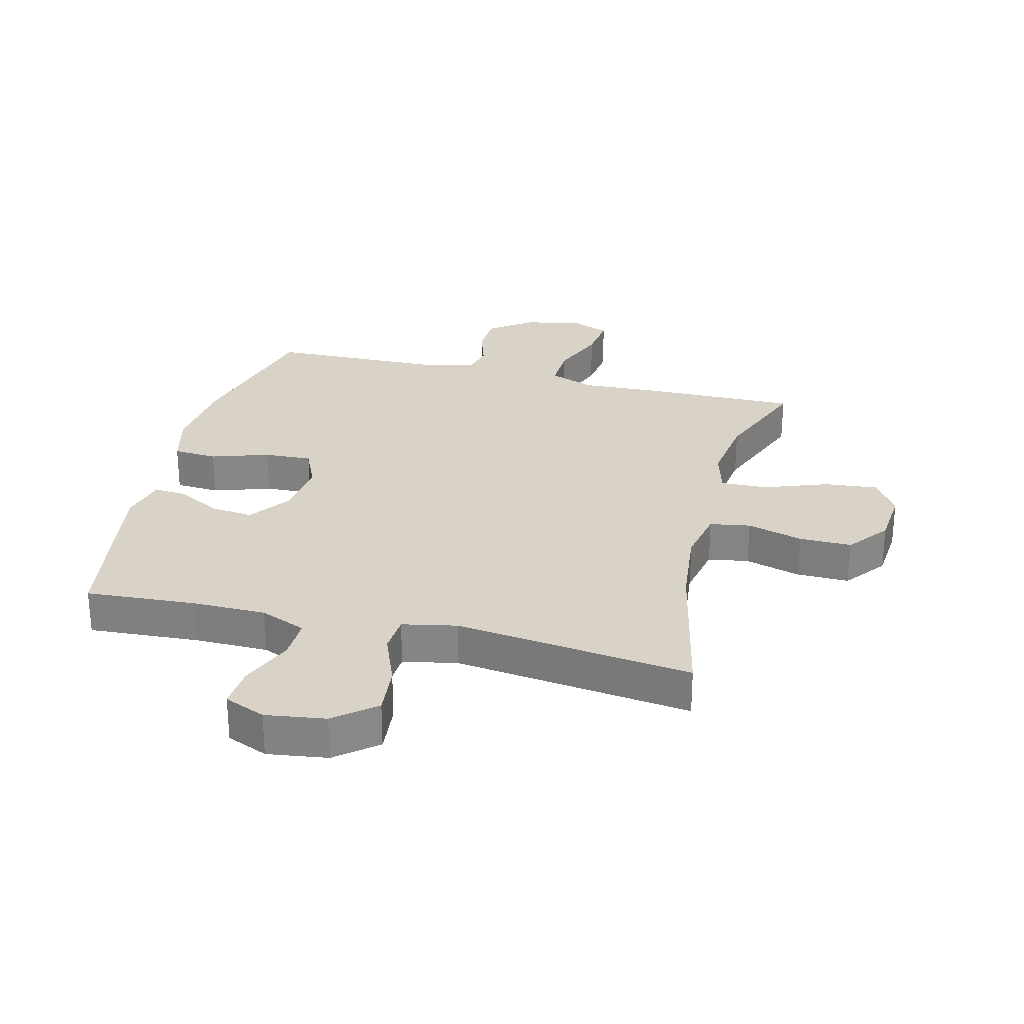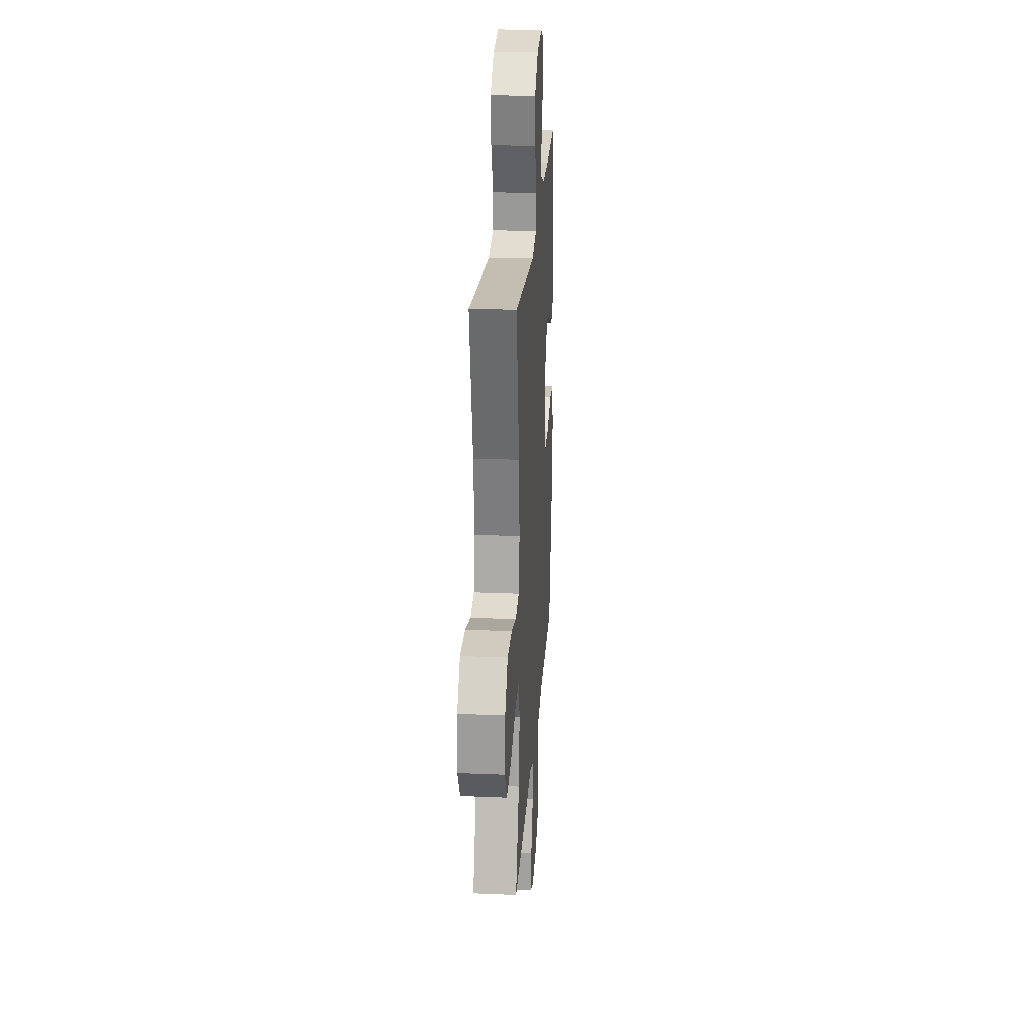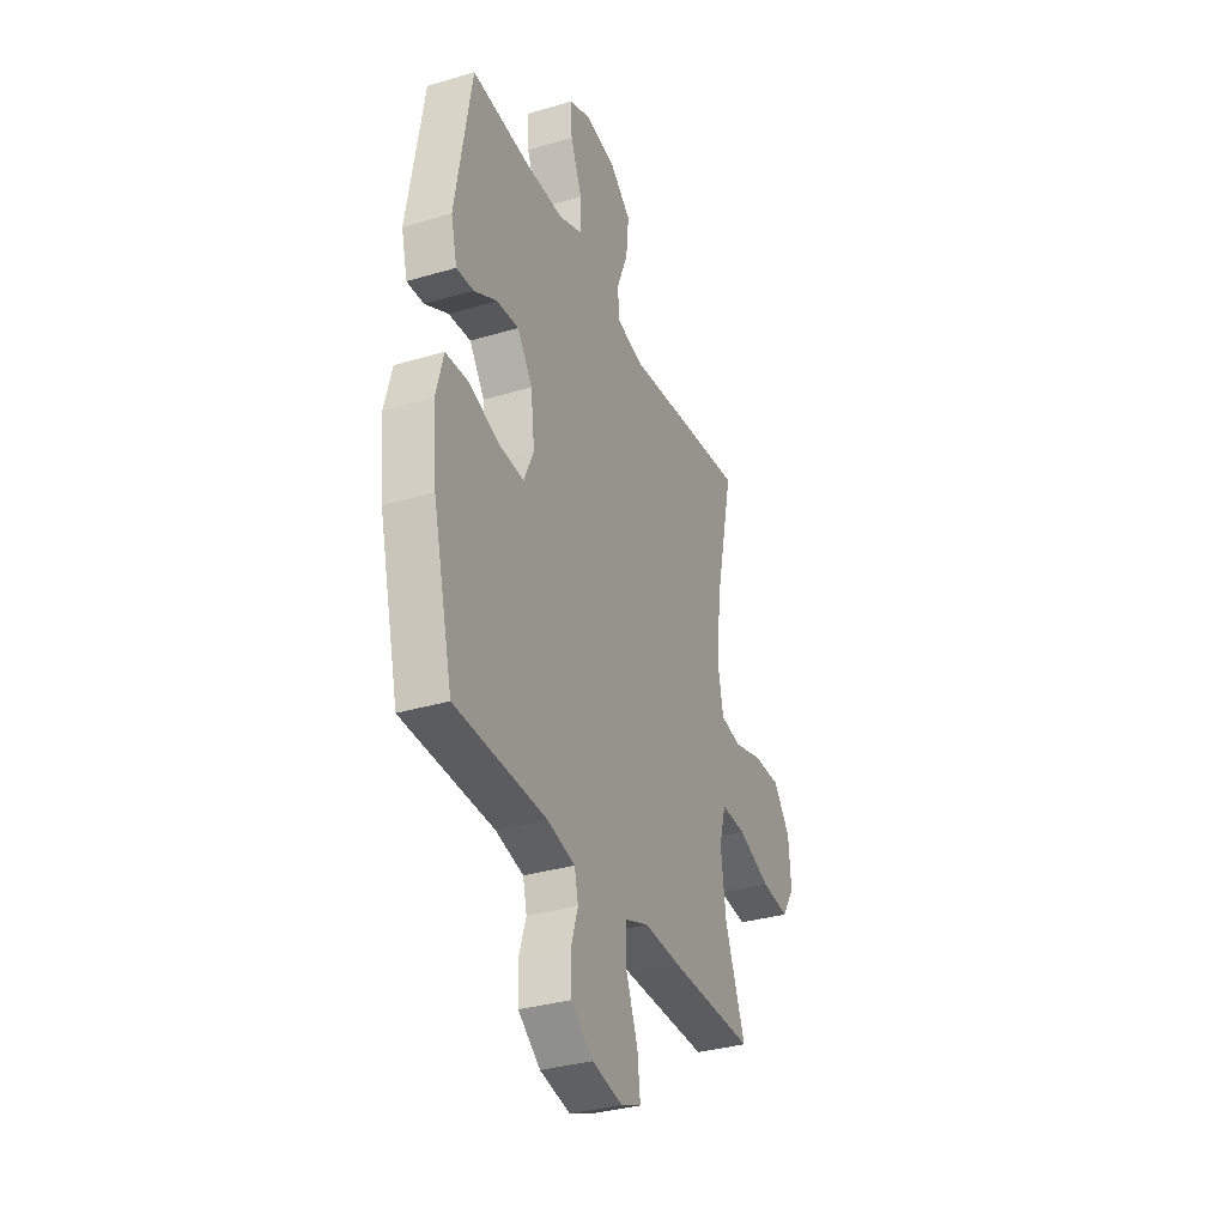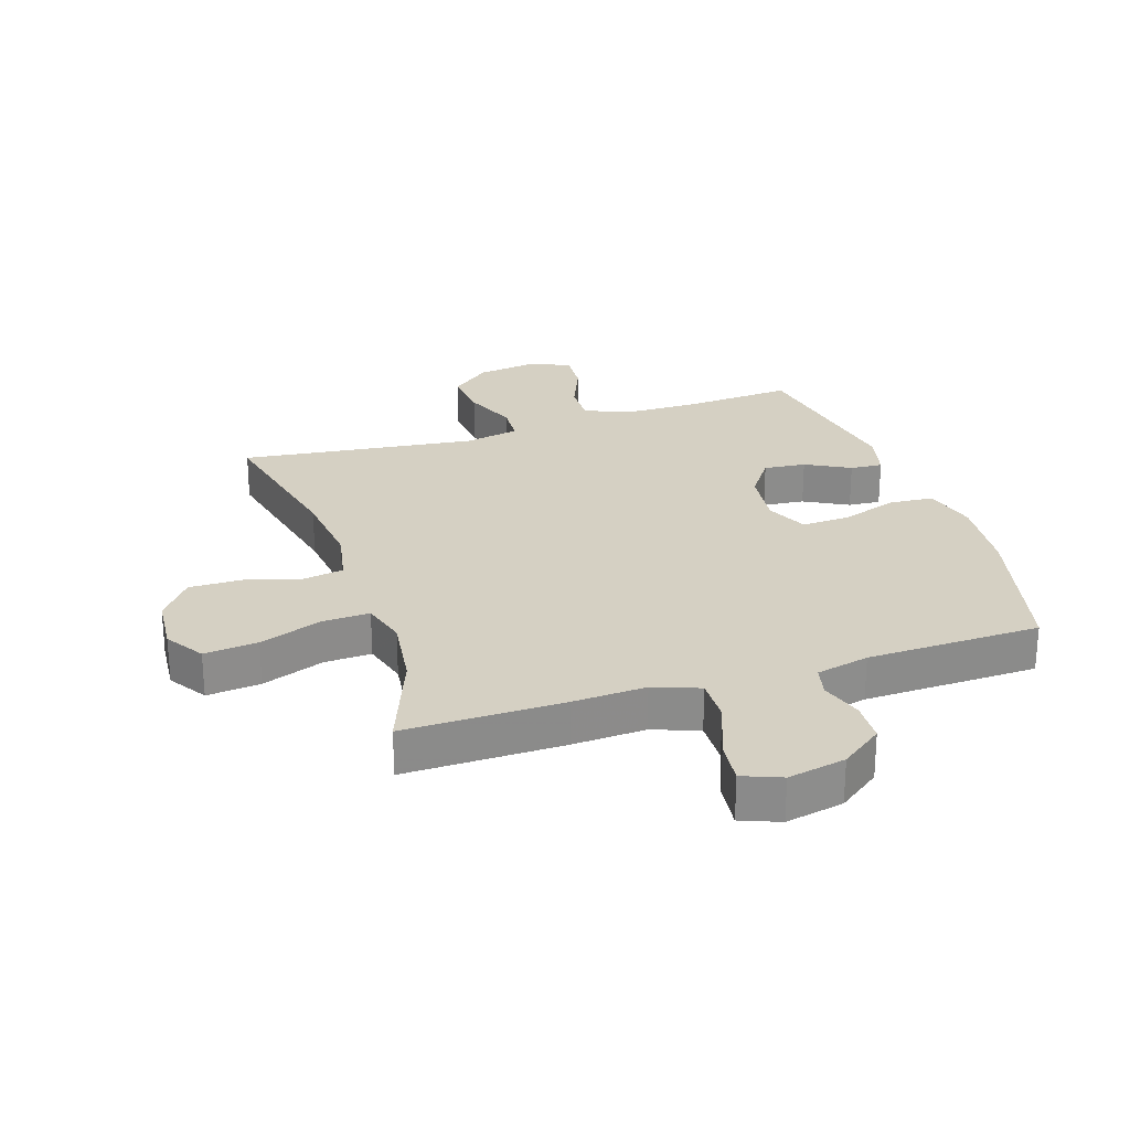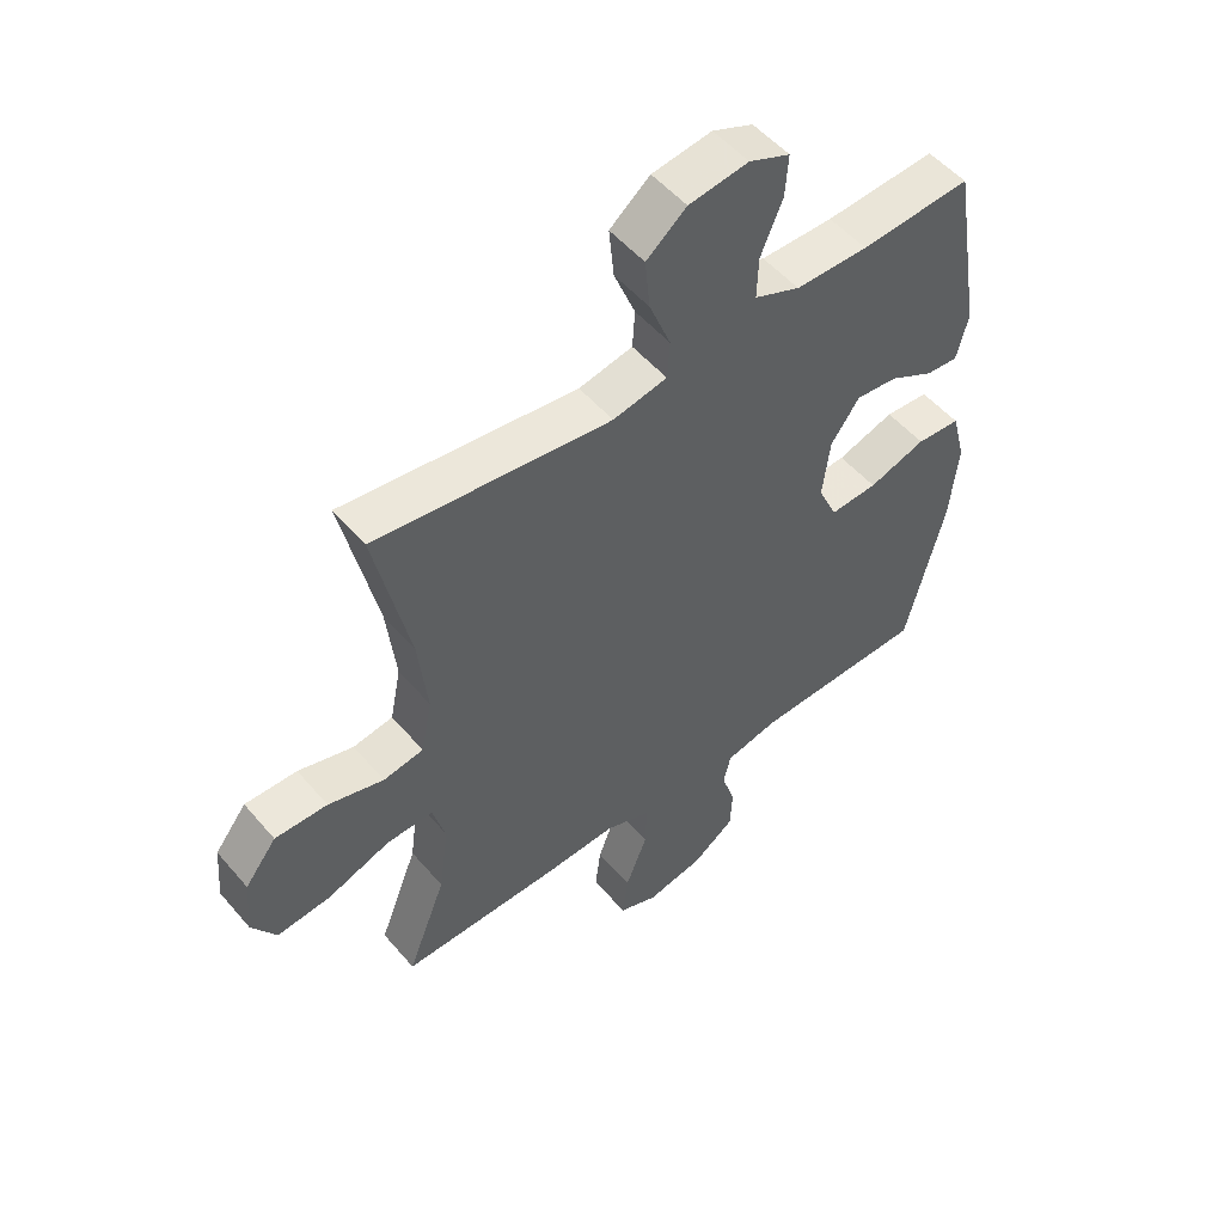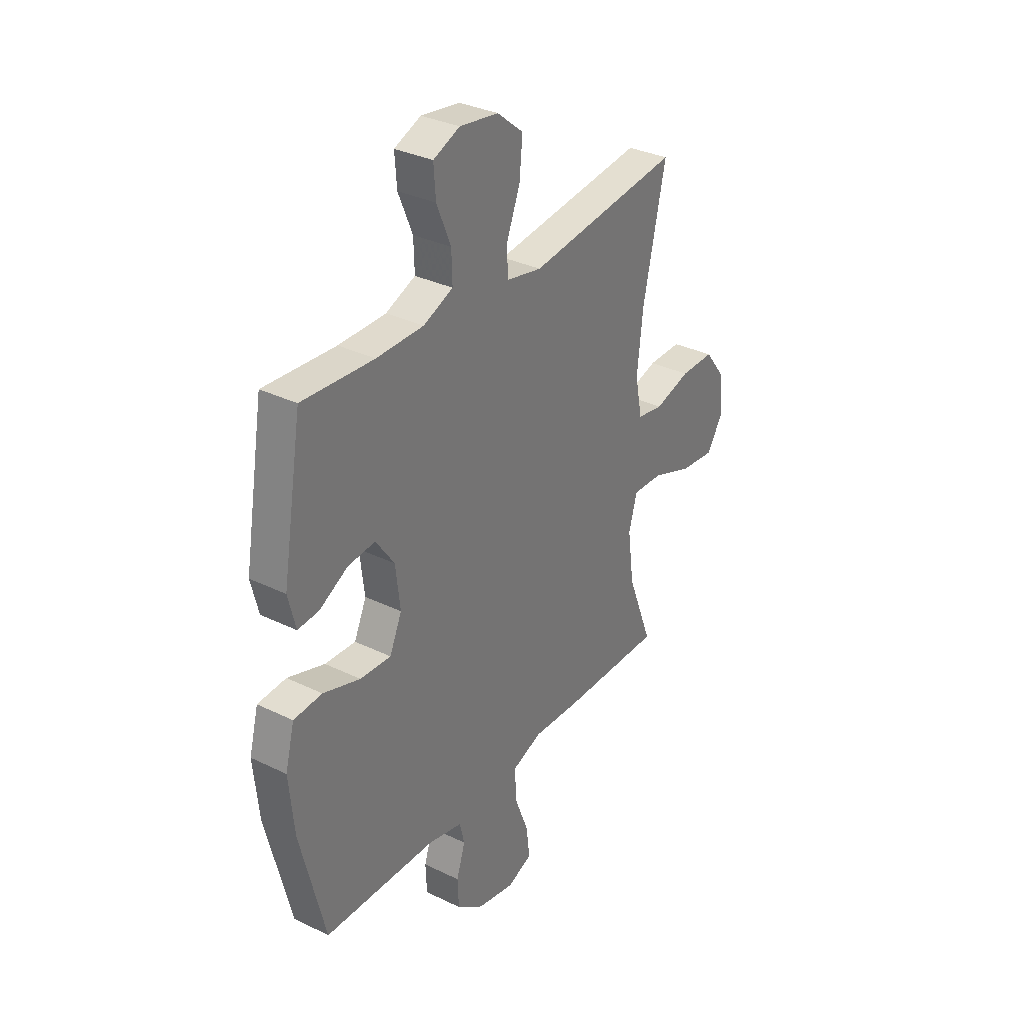
<metadata>
{"format":"obj","ext":"obj","renderer":"f3d","projection":"perspective","resolution":1024,"background":"white","views":[{"elev":28.0,"azim":14.1,"up":"+Y"},{"elev":24.2,"azim":93.9,"up":"+Z"},{"elev":-33.7,"azim":-68.0,"up":"+Z"},{"elev":26.0,"azim":161.8,"up":"+Y"},{"elev":52.3,"azim":140.8,"up":"+Z"},{"elev":32.8,"azim":-56.0,"up":"+Z"}]}
</metadata>
<code>
v 0.5 0.07 0.5
v 0.443 0.07 0.241
v 0.428 0.07 0.107
v 0.446 0.07 0.017
v 0.512 0.07 0.006
v 0.603 0.07 0.032
v 0.689 0.07 0.033
v 0.741 0.07 -0.034
v 0.749 0.07 -0.128
v 0.709 0.07 -0.191
v 0.621 0.07 -0.182
v 0.518 0.07 -0.144
v 0.441 0.07 -0.141
v 0.42 0.07 -0.216
v 0.436 0.07 -0.335
v 0.5 0.07 -0.5
v 0.24 0.07 -0.497
v 0.12 0.07 -0.491
v 0.045 0.07 -0.519
v 0.047 0.07 -0.593
v 0.083 0.07 -0.686
v 0.092 0.07 -0.76
v 0.029 0.07 -0.785
v -0.066 0.07 -0.766
v -0.135 0.07 -0.715
v -0.138 0.07 -0.647
v -0.116 0.07 -0.578
v -0.128 0.07 -0.527
v -0.215 0.07 -0.507
v -0.5 0.07 -0.5
v -0.563 0.07 -0.245
v -0.576 0.07 -0.112
v -0.553 0.07 -0.024
v -0.481 0.07 -0.019
v -0.387 0.07 -0.05
v -0.309 0.07 -0.054
v -0.278 0.07 0.015
v -0.29 0.07 0.113
v -0.337 0.07 0.179
v -0.406 0.07 0.172
v -0.478 0.07 0.133
v -0.531 0.07 0.129
v -0.55 0.07 0.205
v -0.5 0.07 0.5
v -0.319 0.07 0.488
v -0.2 0.07 0.489
v -0.125 0.07 0.52
v -0.127 0.07 0.589
v -0.163 0.07 0.675
v -0.168 0.07 0.744
v -0.101 0.07 0.772
v -0.003 0.07 0.758
v 0.063 0.07 0.704
v 0.055 0.07 0.621
v 0.02 0.07 0.533
v 0.024 0.07 0.47
v 0.113 0.07 0.452
v 0.5 0 0.5
v 0.443 0 0.241
v 0.428 0 0.107
v 0.446 0 0.017
v 0.512 0 0.006
v 0.603 0 0.032
v 0.689 0 0.033
v 0.741 0 -0.034
v 0.749 0 -0.128
v 0.709 0 -0.191
v 0.621 0 -0.182
v 0.518 0 -0.144
v 0.441 0 -0.141
v 0.42 0 -0.216
v 0.436 0 -0.335
v 0.5 0 -0.5
v 0.24 0 -0.497
v 0.12 0 -0.491
v 0.045 0 -0.519
v 0.047 0 -0.593
v 0.083 0 -0.686
v 0.092 0 -0.76
v 0.029 0 -0.785
v -0.066 0 -0.766
v -0.135 0 -0.715
v -0.138 0 -0.647
v -0.116 0 -0.578
v -0.128 0 -0.527
v -0.215 0 -0.507
v -0.5 0 -0.5
v -0.563 0 -0.245
v -0.576 0 -0.112
v -0.553 0 -0.024
v -0.481 0 -0.019
v -0.387 0 -0.05
v -0.309 0 -0.054
v -0.278 0 0.015
v -0.29 0 0.113
v -0.337 0 0.179
v -0.406 0 0.172
v -0.478 0 0.133
v -0.531 0 0.129
v -0.55 0 0.205
v -0.5 0 0.5
v -0.319 0 0.488
v -0.2 0 0.489
v -0.125 0 0.52
v -0.127 0 0.589
v -0.163 0 0.675
v -0.168 0 0.744
v -0.101 0 0.772
v -0.003 0 0.758
v 0.063 0 0.704
v 0.055 0 0.621
v 0.02 0 0.533
v 0.024 0 0.47
v 0.113 0 0.452
f 52 53 54 55
f 52 55 56
f 51 52 56
f 48 49 50 51
f 47 48 51 56
f 46 47 56
f 45 46 56 57
f 43 44 45 57
f 40 41 42 43
f 39 40 43 57
f 32 33 34 35
f 32 35 36
f 29 30 31 32
f 28 29 32 36
f 24 25 26 27
f 24 27 28
f 23 24 28
f 20 21 22 23
f 19 20 23 28
f 18 19 28 36
f 15 16 17 18
f 14 15 18 36
f 9 10 11 12
f 9 12 13
f 8 9 13
f 5 6 7 8
f 4 5 8 13
f 3 4 13 14
f 39 57 1 2
f 38 39 2 3
f 37 38 3 14
f 14 36 37
f 112 111 110 109
f 113 112 109
f 113 109 108
f 108 107 106 105
f 113 108 105 104
f 113 104 103
f 114 113 103 102
f 114 102 101 100
f 100 99 98 97
f 114 100 97 96
f 92 91 90 89
f 93 92 89
f 89 88 87 86
f 93 89 86 85
f 84 83 82 81
f 85 84 81
f 85 81 80
f 80 79 78 77
f 85 80 77 76
f 93 85 76 75
f 75 74 73 72
f 93 75 72 71
f 69 68 67 66
f 70 69 66
f 70 66 65
f 65 64 63 62
f 70 65 62 61
f 71 70 61 60
f 59 58 114 96
f 60 59 96 95
f 71 60 95 94
f 94 93 71
f 1 58 59 2
f 2 59 60 3
f 3 60 61 4
f 4 61 62 5
f 5 62 63 6
f 6 63 64 7
f 7 64 65 8
f 8 65 66 9
f 9 66 67 10
f 10 67 68 11
f 11 68 69 12
f 12 69 70 13
f 13 70 71 14
f 14 71 72 15
f 15 72 73 16
f 16 73 74 17
f 17 74 75 18
f 18 75 76 19
f 19 76 77 20
f 20 77 78 21
f 21 78 79 22
f 22 79 80 23
f 23 80 81 24
f 24 81 82 25
f 25 82 83 26
f 26 83 84 27
f 27 84 85 28
f 28 85 86 29
f 29 86 87 30
f 30 87 88 31
f 31 88 89 32
f 32 89 90 33
f 33 90 91 34
f 34 91 92 35
f 35 92 93 36
f 36 93 94 37
f 37 94 95 38
f 38 95 96 39
f 39 96 97 40
f 40 97 98 41
f 41 98 99 42
f 42 99 100 43
f 43 100 101 44
f 44 101 102 45
f 45 102 103 46
f 46 103 104 47
f 47 104 105 48
f 48 105 106 49
f 49 106 107 50
f 50 107 108 51
f 51 108 109 52
f 52 109 110 53
f 53 110 111 54
f 54 111 112 55
f 55 112 113 56
f 56 113 114 57
f 57 114 58 1

</code>
